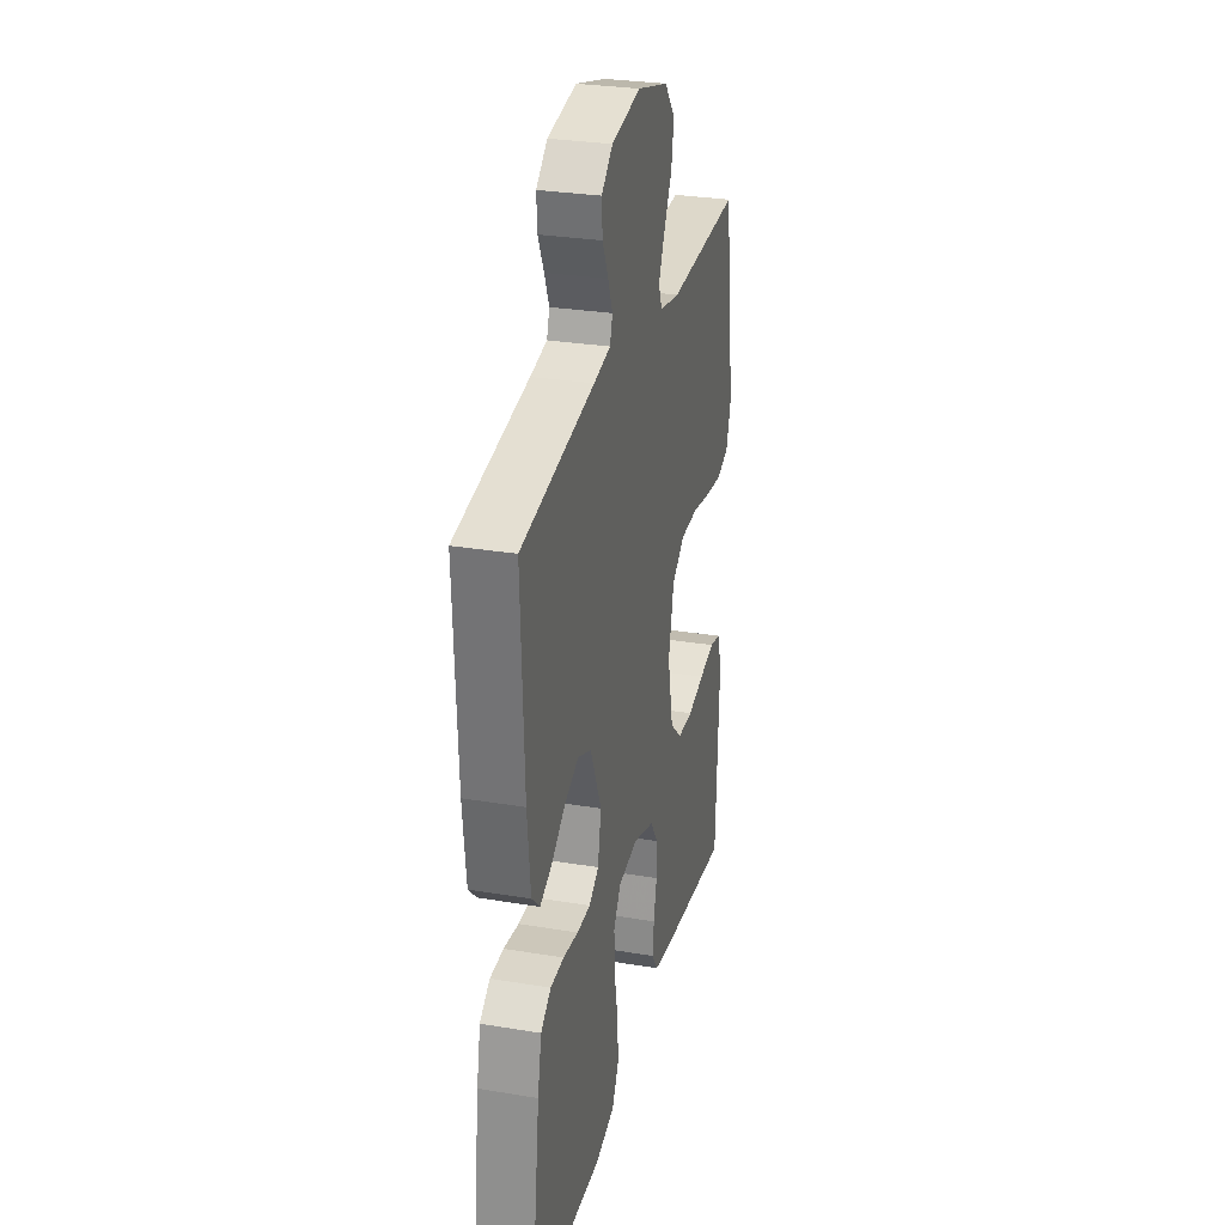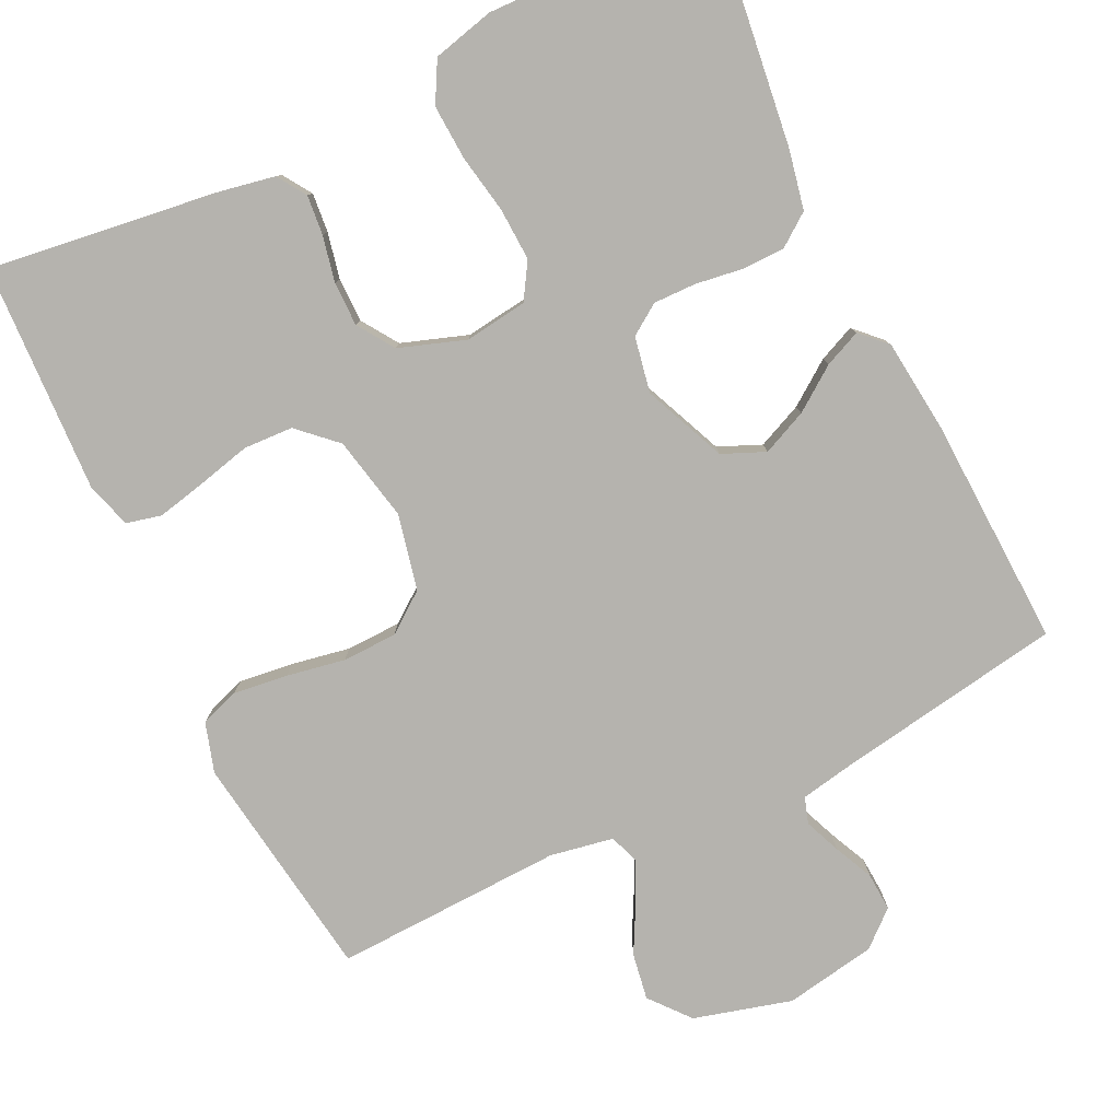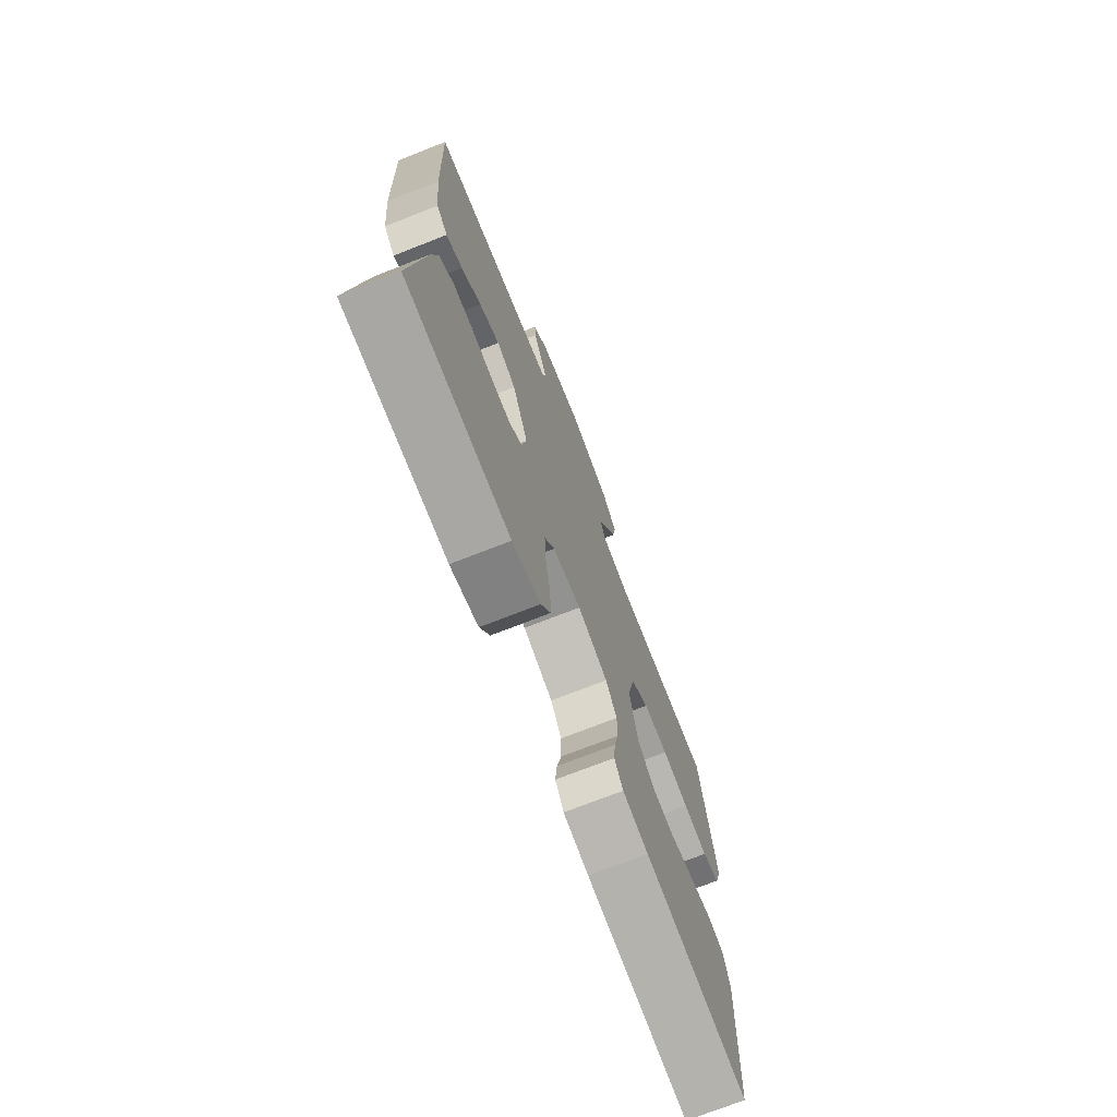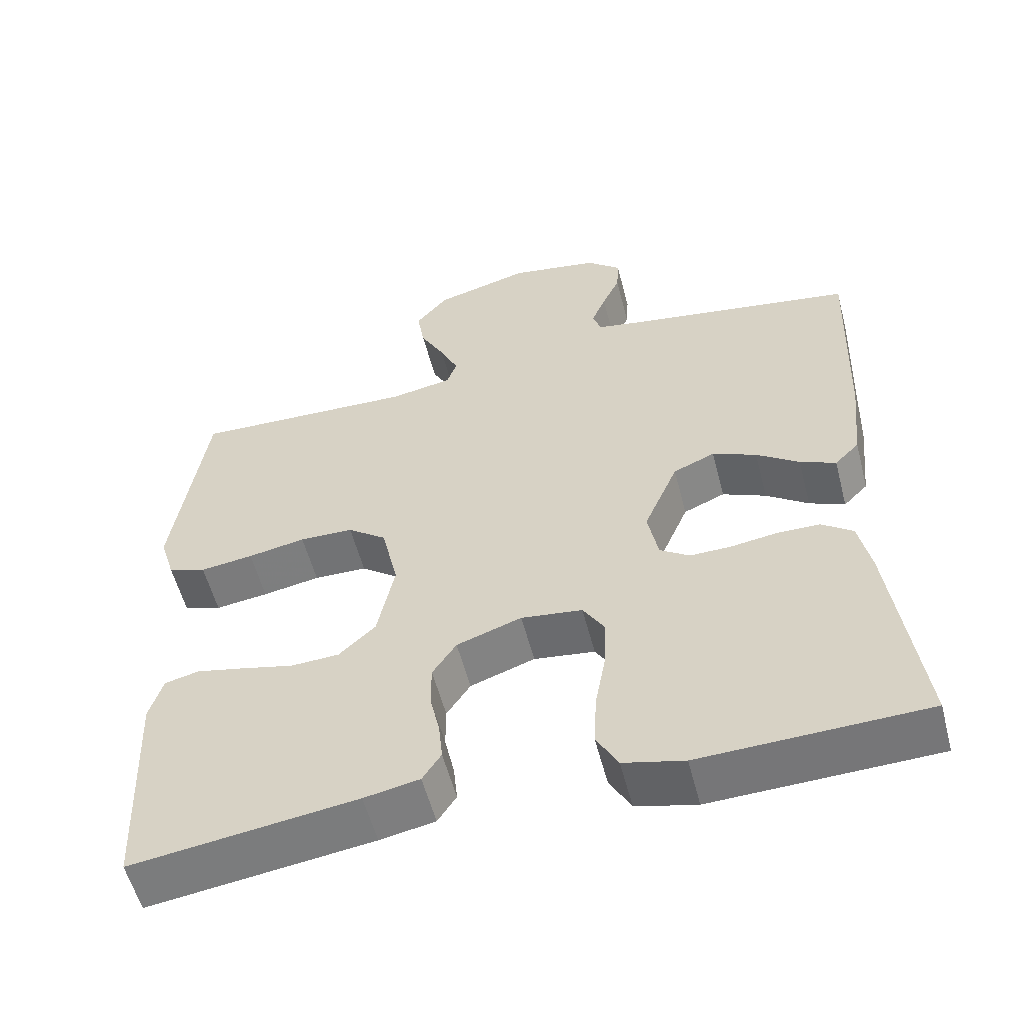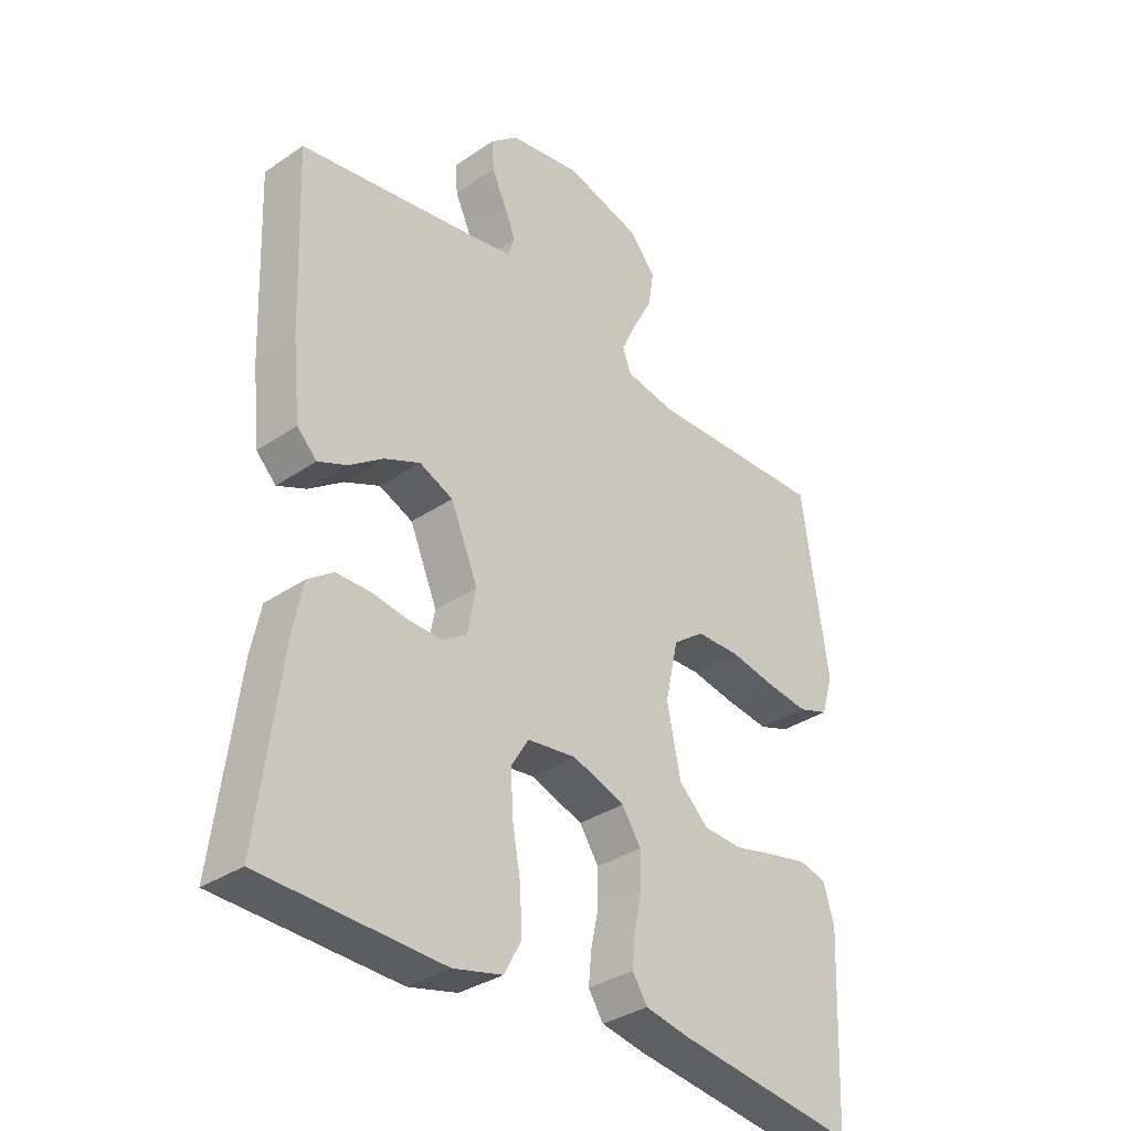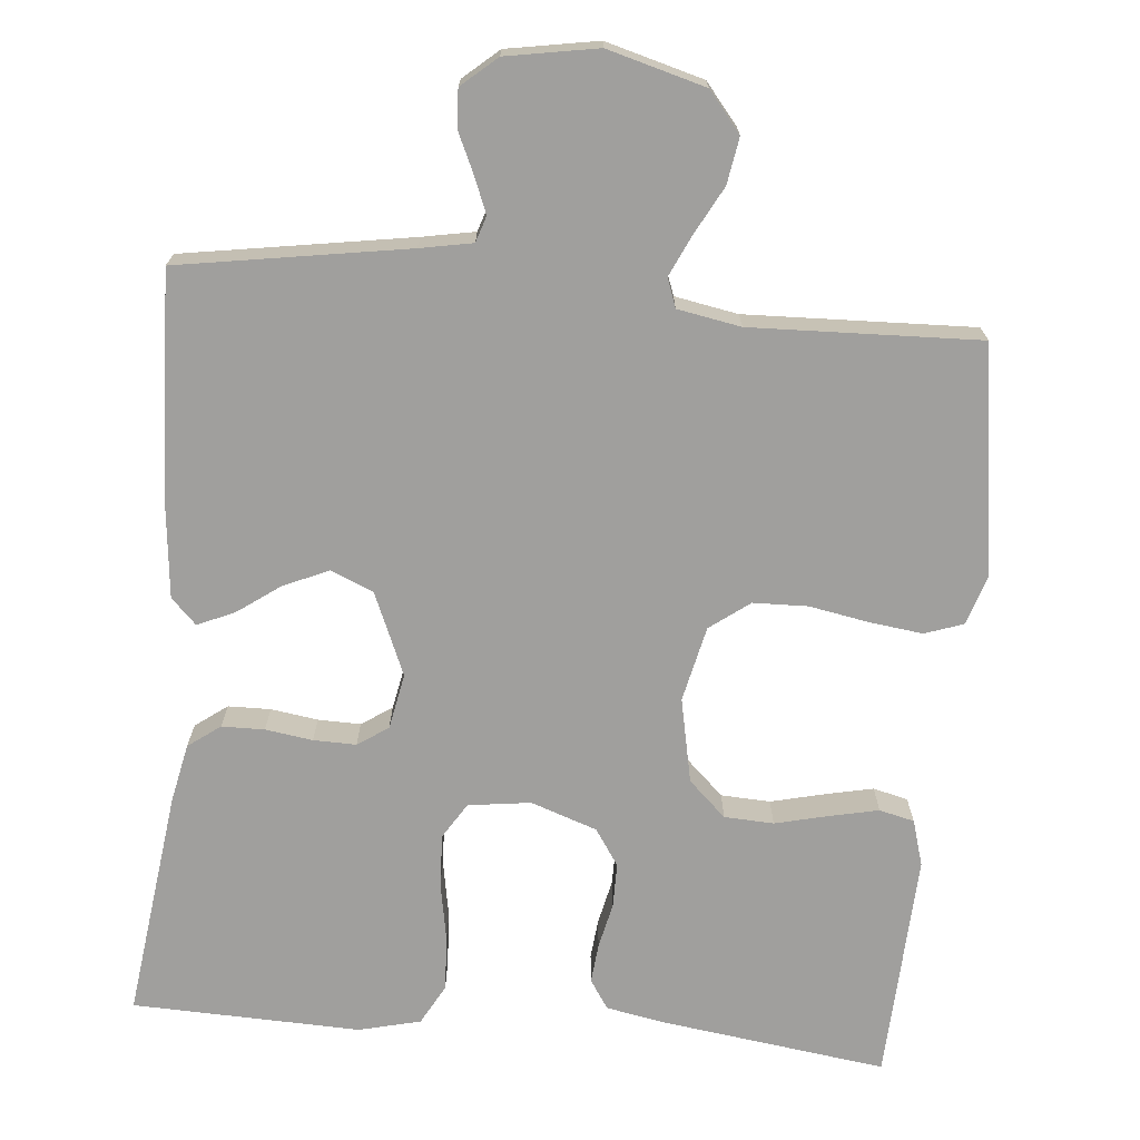
<metadata>
{"format":"obj","ext":"obj","renderer":"f3d","projection":"perspective","resolution":1024,"background":"white","views":[{"elev":29.1,"azim":-76.1,"up":"+Z"},{"elev":-79.9,"azim":-154.2,"up":"+Y"},{"elev":-73.1,"azim":-68.6,"up":"+Z"},{"elev":-56.3,"azim":-165.5,"up":"+Z"},{"elev":-34.3,"azim":-47.6,"up":"+Z"},{"elev":-71.4,"azim":-5.3,"up":"+Y"}]}
</metadata>
<code>
v 0.5 0.07 0.5
v 0.543 0.07 0.2
v 0.523 0.07 0.135
v 0.472 0.07 0.117
v 0.401 0.07 0.126
v 0.324 0.07 0.14
v 0.252 0.07 0.138
v 0.2 0.07 0.099
v 0.178 0.07 0
v 0.201 0.07 -0.111
v 0.25 0.07 -0.157
v 0.315 0.07 -0.16
v 0.385 0.07 -0.143
v 0.449 0.07 -0.129
v 0.495 0.07 -0.14
v 0.513 0.07 -0.2
v 0.5 0.07 -0.5
v 0.2 0.07 -0.46
v 0.126 0.07 -0.446
v 0.101 0.07 -0.408
v 0.106 0.07 -0.356
v 0.119 0.07 -0.296
v 0.119 0.07 -0.238
v 0.087 0.07 -0.19
v 0 0.07 -0.16
v -0.082 0.07 -0.171
v -0.111 0.07 -0.218
v -0.108 0.07 -0.287
v -0.094 0.07 -0.364
v -0.09 0.07 -0.436
v -0.119 0.07 -0.489
v -0.2 0.07 -0.509
v -0.5 0.07 -0.5
v -0.462 0.07 -0.2
v -0.446 0.07 -0.122
v -0.404 0.07 -0.091
v -0.348 0.07 -0.09
v -0.286 0.07 -0.099
v -0.23 0.07 -0.1
v -0.19 0.07 -0.073
v -0.176 0.07 0
v -0.222 0.07 0.108
v -0.278 0.07 0.132
v -0.337 0.07 0.106
v -0.394 0.07 0.065
v -0.442 0.07 0.044
v -0.475 0.07 0.077
v -0.488 0.07 0.2
v -0.5 0.07 0.5
v -0.2 0.07 0.549
v -0.131 0.07 0.562
v -0.12 0.07 0.596
v -0.139 0.07 0.643
v -0.163 0.07 0.695
v -0.166 0.07 0.745
v -0.12 0.07 0.785
v 0 0.07 0.806
v 0.128 0.07 0.771
v 0.171 0.07 0.719
v 0.161 0.07 0.658
v 0.128 0.07 0.596
v 0.103 0.07 0.542
v 0.117 0.07 0.504
v 0.2 0.07 0.489
v 0.5 0 0.5
v 0.543 0 0.2
v 0.523 0 0.135
v 0.472 0 0.117
v 0.401 0 0.126
v 0.324 0 0.14
v 0.252 0 0.138
v 0.2 0 0.099
v 0.178 0 0
v 0.201 0 -0.111
v 0.25 0 -0.157
v 0.315 0 -0.16
v 0.385 0 -0.143
v 0.449 0 -0.129
v 0.495 0 -0.14
v 0.513 0 -0.2
v 0.5 0 -0.5
v 0.2 0 -0.46
v 0.126 0 -0.446
v 0.101 0 -0.408
v 0.106 0 -0.356
v 0.119 0 -0.296
v 0.119 0 -0.238
v 0.087 0 -0.19
v 0 0 -0.16
v -0.082 0 -0.171
v -0.111 0 -0.218
v -0.108 0 -0.287
v -0.094 0 -0.364
v -0.09 0 -0.436
v -0.119 0 -0.489
v -0.2 0 -0.509
v -0.5 0 -0.5
v -0.462 0 -0.2
v -0.446 0 -0.122
v -0.404 0 -0.091
v -0.348 0 -0.09
v -0.286 0 -0.099
v -0.23 0 -0.1
v -0.19 0 -0.073
v -0.176 0 0
v -0.222 0 0.108
v -0.278 0 0.132
v -0.337 0 0.106
v -0.394 0 0.065
v -0.442 0 0.044
v -0.475 0 0.077
v -0.488 0 0.2
v -0.5 0 0.5
v -0.2 0 0.549
v -0.131 0 0.562
v -0.12 0 0.596
v -0.139 0 0.643
v -0.163 0 0.695
v -0.166 0 0.745
v -0.12 0 0.785
v 0 0 0.806
v 0.128 0 0.771
v 0.171 0 0.719
v 0.161 0 0.658
v 0.128 0 0.596
v 0.103 0 0.542
v 0.117 0 0.504
v 0.2 0 0.489
f 59 60 61
f 58 59 61
f 57 58 61
f 56 57 61
f 55 56 61
f 54 55 61
f 53 54 61
f 52 53 61 62
f 51 52 62 63
f 48 49 50
f 47 48 50
f 46 47 50
f 45 46 50
f 44 45 50
f 50 51 63
f 44 50 63
f 43 44 63
f 36 37 38
f 35 36 38
f 34 35 38
f 33 34 38
f 32 33 38
f 31 32 38
f 30 31 38
f 29 30 38
f 28 29 38
f 27 28 38 39
f 26 27 39 40
f 20 21 22
f 19 20 22
f 18 19 22
f 17 18 22
f 16 17 22
f 15 16 22
f 14 15 22
f 13 14 22
f 12 13 22
f 11 12 22 23
f 10 11 23 24
f 4 5 6
f 3 4 6
f 2 3 6
f 1 2 6
f 64 1 6
f 64 6 7
f 64 7 8
f 63 64 8
f 43 63 8
f 42 43 8
f 41 42 8 9
f 41 9 10
f 40 41 10
f 26 40 10
f 25 26 10
f 10 24 25
f 125 124 123
f 125 123 122
f 125 122 121
f 125 121 120
f 125 120 119
f 125 119 118
f 125 118 117
f 126 125 117 116
f 127 126 116 115
f 114 113 112
f 114 112 111
f 114 111 110
f 114 110 109
f 114 109 108
f 127 115 114
f 127 114 108
f 127 108 107
f 102 101 100
f 102 100 99
f 102 99 98
f 102 98 97
f 102 97 96
f 102 96 95
f 102 95 94
f 102 94 93
f 102 93 92
f 103 102 92 91
f 104 103 91 90
f 86 85 84
f 86 84 83
f 86 83 82
f 86 82 81
f 86 81 80
f 86 80 79
f 86 79 78
f 86 78 77
f 86 77 76
f 87 86 76 75
f 88 87 75 74
f 70 69 68
f 70 68 67
f 70 67 66
f 70 66 65
f 70 65 128
f 71 70 128
f 72 71 128
f 72 128 127
f 72 127 107
f 72 107 106
f 73 72 106 105
f 74 73 105
f 74 105 104
f 74 104 90
f 74 90 89
f 89 88 74
f 1 65 66 2
f 2 66 67 3
f 3 67 68 4
f 4 68 69 5
f 5 69 70 6
f 6 70 71 7
f 7 71 72 8
f 8 72 73 9
f 9 73 74 10
f 10 74 75 11
f 11 75 76 12
f 12 76 77 13
f 13 77 78 14
f 14 78 79 15
f 15 79 80 16
f 16 80 81 17
f 17 81 82 18
f 18 82 83 19
f 19 83 84 20
f 20 84 85 21
f 21 85 86 22
f 22 86 87 23
f 23 87 88 24
f 24 88 89 25
f 25 89 90 26
f 26 90 91 27
f 27 91 92 28
f 28 92 93 29
f 29 93 94 30
f 30 94 95 31
f 31 95 96 32
f 32 96 97 33
f 33 97 98 34
f 34 98 99 35
f 35 99 100 36
f 36 100 101 37
f 37 101 102 38
f 38 102 103 39
f 39 103 104 40
f 40 104 105 41
f 41 105 106 42
f 42 106 107 43
f 43 107 108 44
f 44 108 109 45
f 45 109 110 46
f 46 110 111 47
f 47 111 112 48
f 48 112 113 49
f 49 113 114 50
f 50 114 115 51
f 51 115 116 52
f 52 116 117 53
f 53 117 118 54
f 54 118 119 55
f 55 119 120 56
f 56 120 121 57
f 57 121 122 58
f 58 122 123 59
f 59 123 124 60
f 60 124 125 61
f 61 125 126 62
f 62 126 127 63
f 63 127 128 64
f 64 128 65 1

</code>
